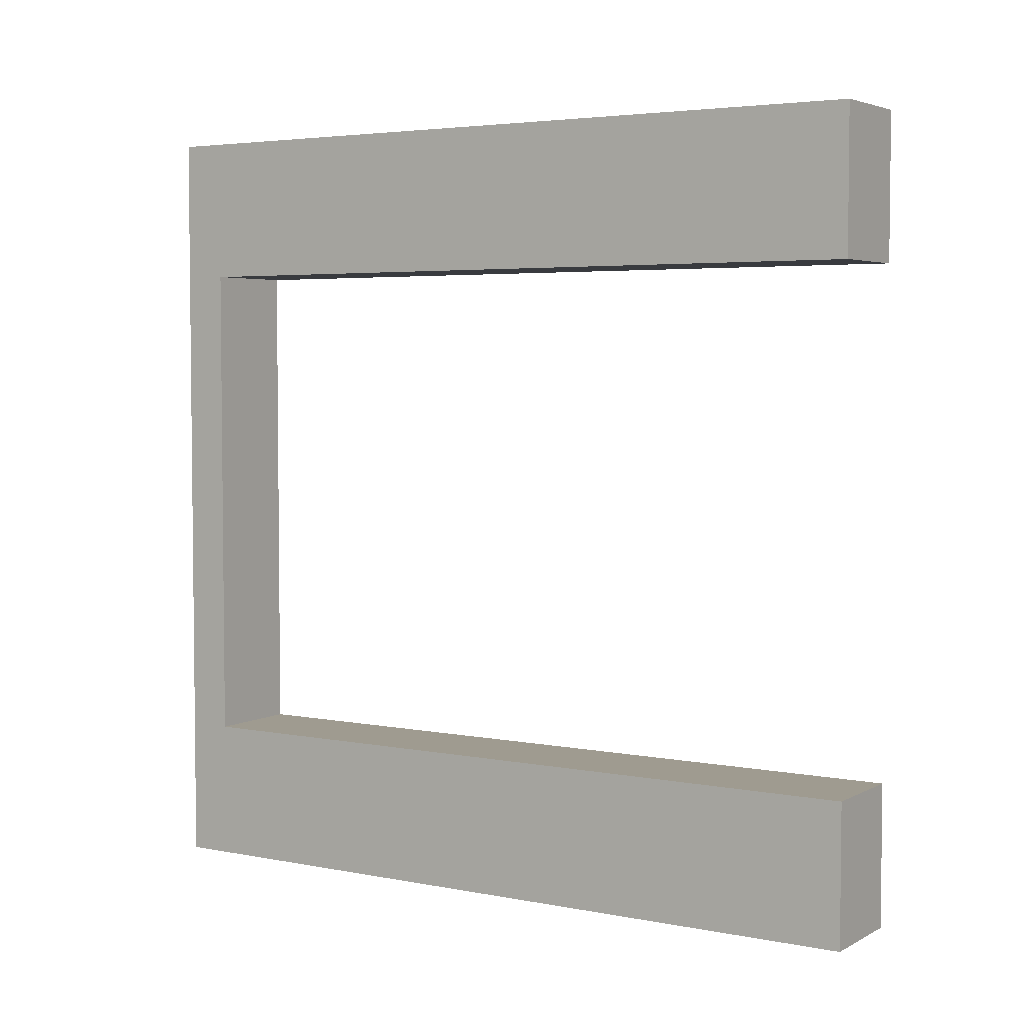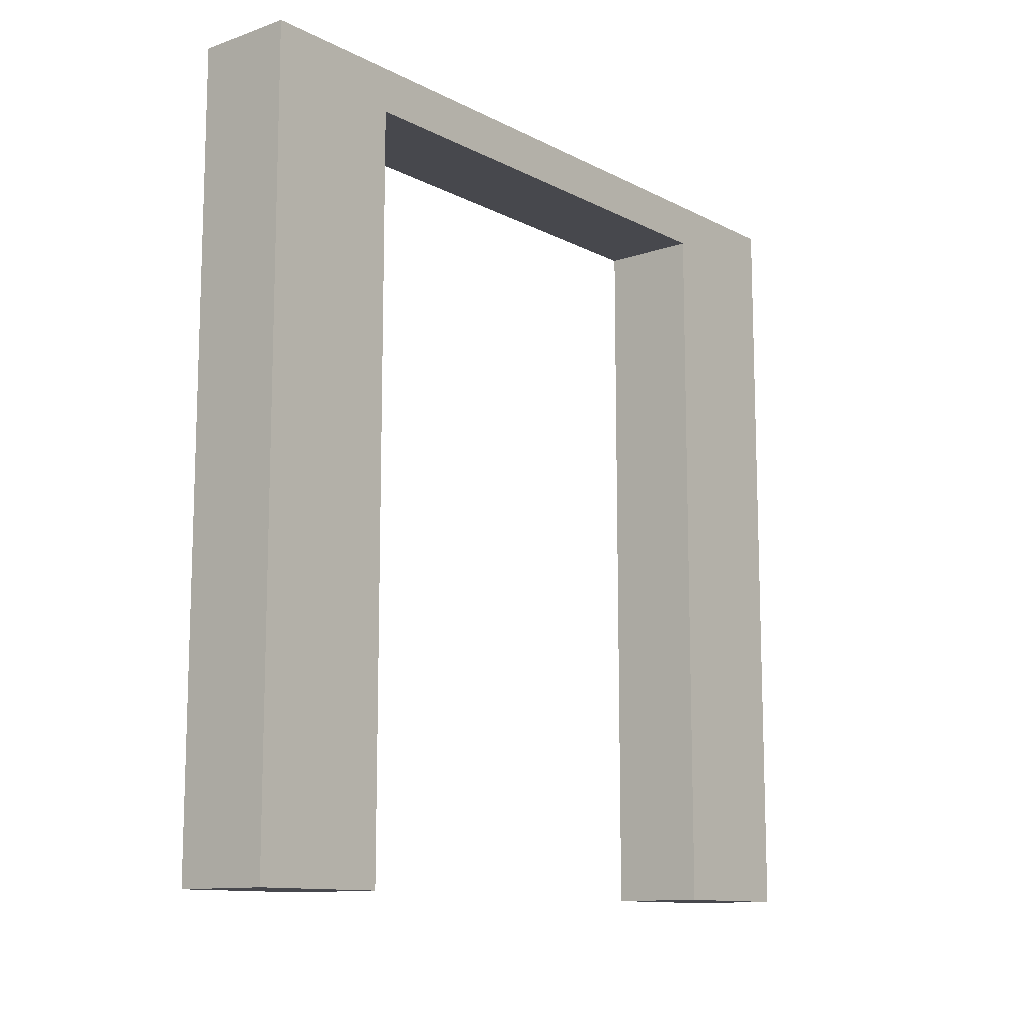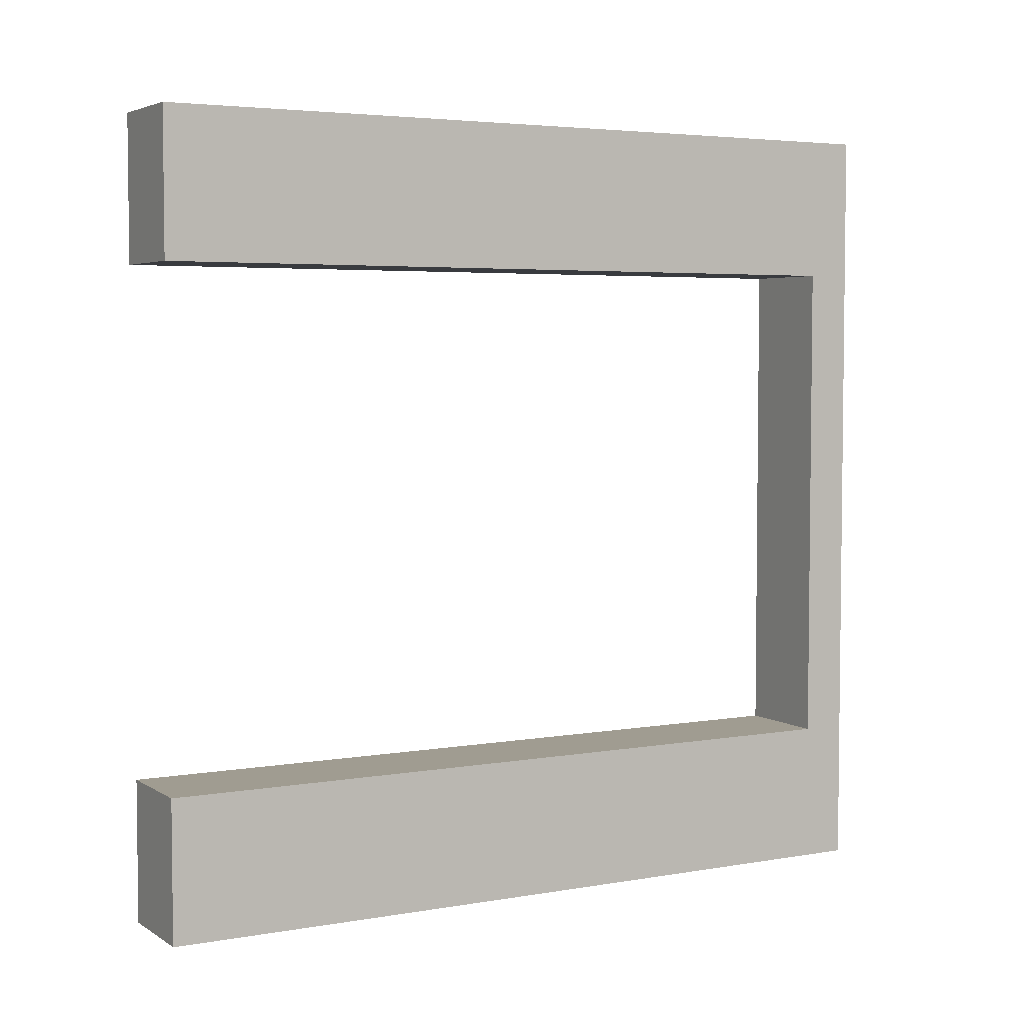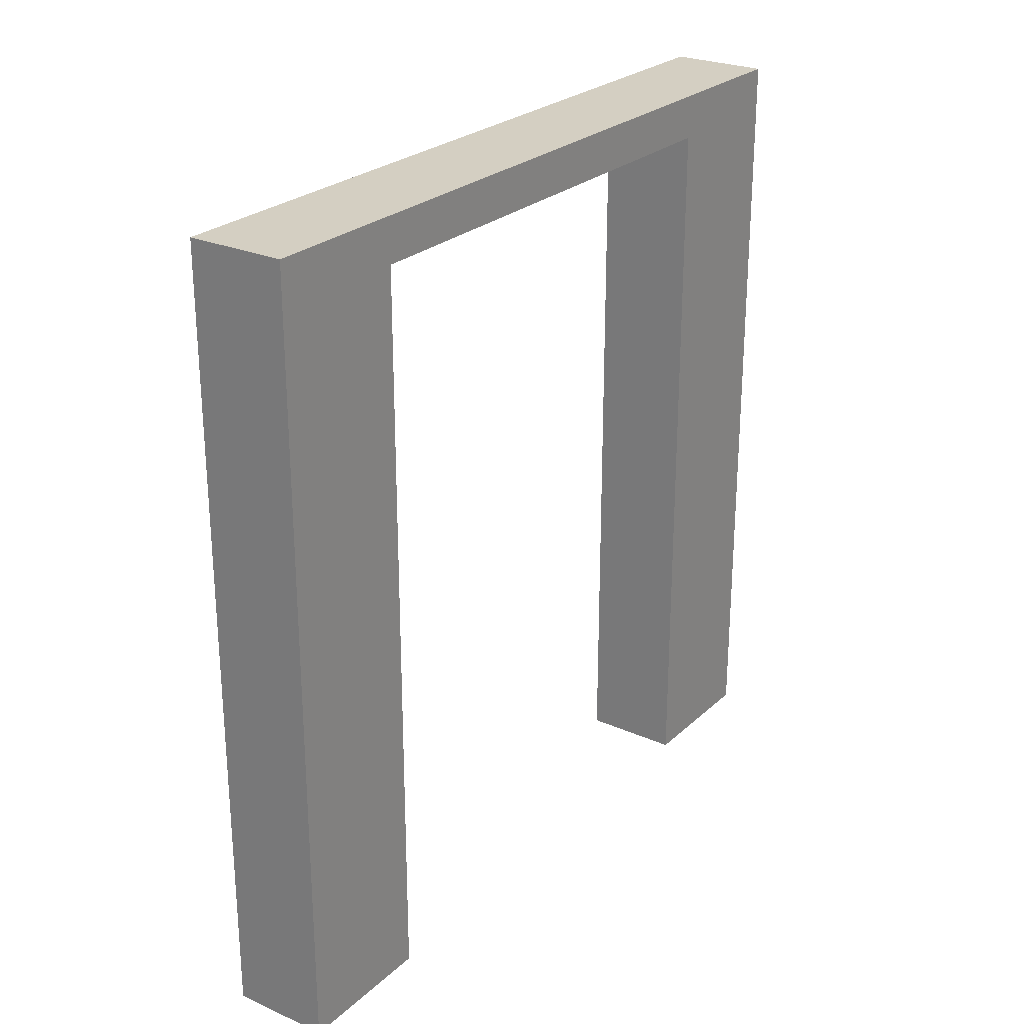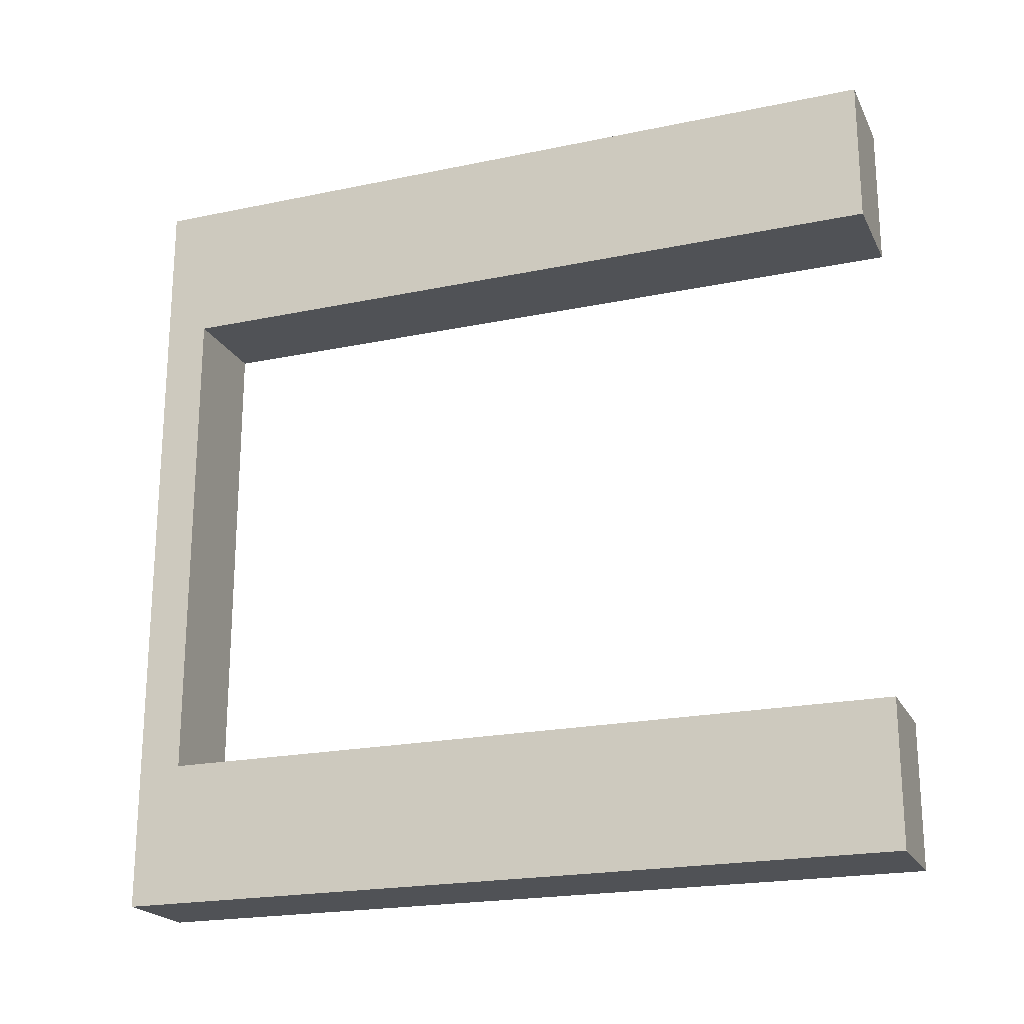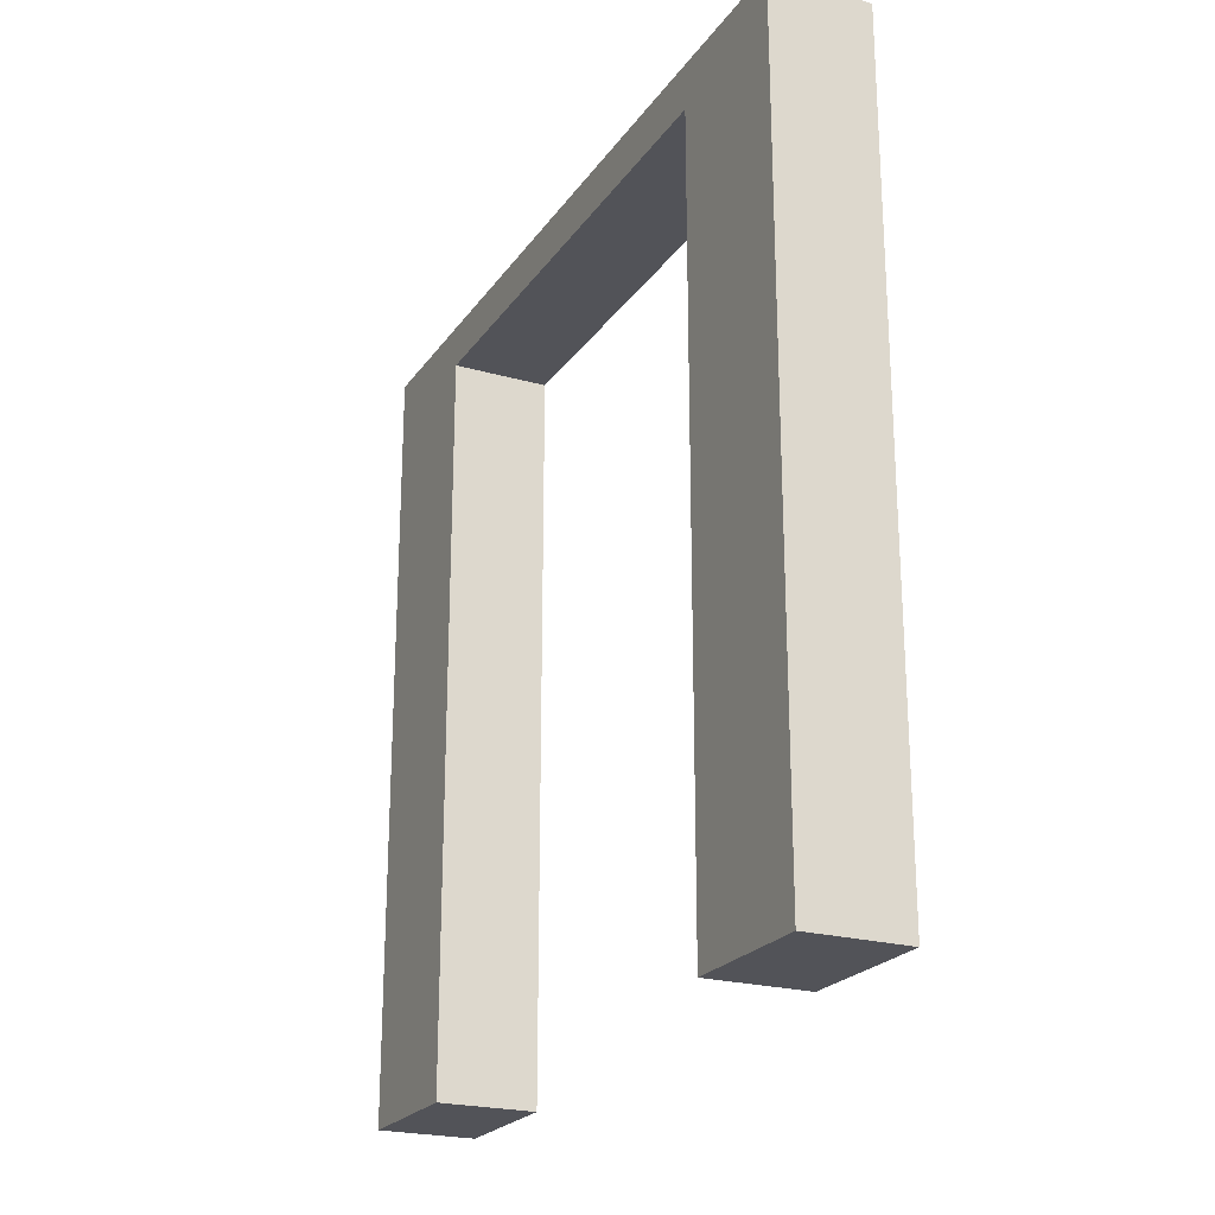
<metadata>
{"format":"obj","ext":"obj","renderer":"f3d","projection":"perspective","resolution":1024,"background":"white","views":[{"elev":4.1,"azim":-57.6,"up":"+Z"},{"elev":-11.8,"azim":-140.4,"up":"+Y"},{"elev":4.3,"azim":60.7,"up":"+Z"},{"elev":25.6,"azim":-144.7,"up":"+Y"},{"elev":-21.0,"azim":-69.4,"up":"+Z"},{"elev":-22.7,"azim":154.2,"up":"+Y"}]}
</metadata>
<code>
o Plane.002_Plane.004
v -0.2236 4 2
v -0.2236 0 2
v -0.2236 4 -2
v -0.2236 0 -2
v 0.2764 4 2
v 0.2764 0 2
v 0.2764 4 -2
v 0.2764 0 -2
v -0.2236 3.776 2
v -0.2236 3.776 -2
v 0.2764 3.776 2
v 0.2764 3.776 -2
v -0.2236 4 -1.278
v -0.2236 0 -1.278
v 0.2764 4 -1.278
v 0.2764 0 -1.278
v 0.2764 3.776 -1.278
v -0.2236 3.776 -1.278
v -0.2236 4 1.266
v 0.2764 4 1.266
v -0.2236 3.776 1.266
v -0.2236 0 1.266
v 0.2764 0 1.266
v 0.2764 3.776 1.266
f 10 14 18
f 16 12 17
f 4 16 14
f 1 20 19
f 10 7 12
f 2 11 9
f 9 5 1
f 10 8 4
f 17 7 15
f 3 18 13
f 13 21 19
f 24 15 20
f 13 7 3
f 21 17 24
f 14 17 18
f 21 2 9
f 6 24 11
f 22 6 2
f 11 20 5
f 19 9 1
f 19 15 13
f 24 22 21
f 10 4 14
f 16 8 12
f 4 8 16
f 1 5 20
f 10 3 7
f 2 6 11
f 9 11 5
f 10 12 8
f 17 12 7
f 3 10 18
f 13 18 21
f 24 17 15
f 13 15 7
f 21 18 17
f 14 16 17
f 21 22 2
f 6 23 24
f 22 23 6
f 11 24 20
f 19 21 9
f 19 20 15
f 24 23 22

</code>
